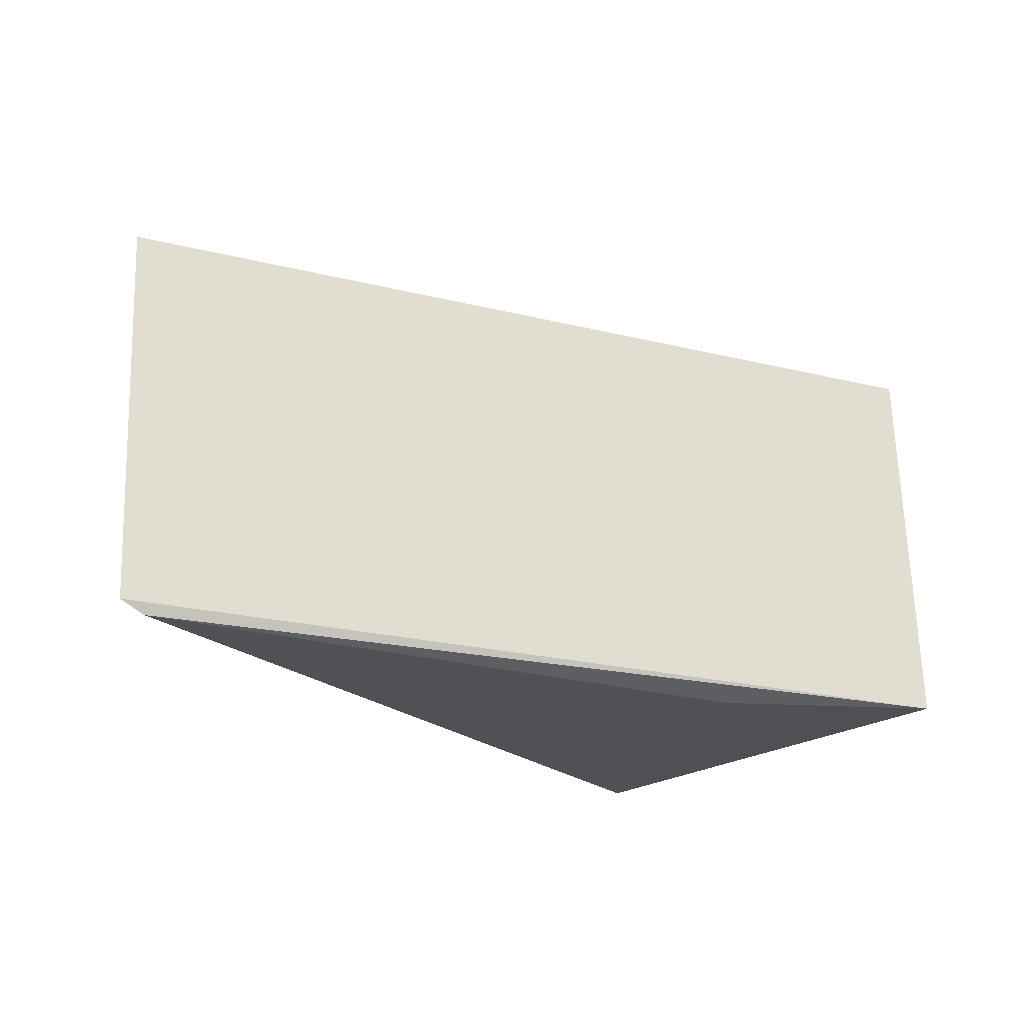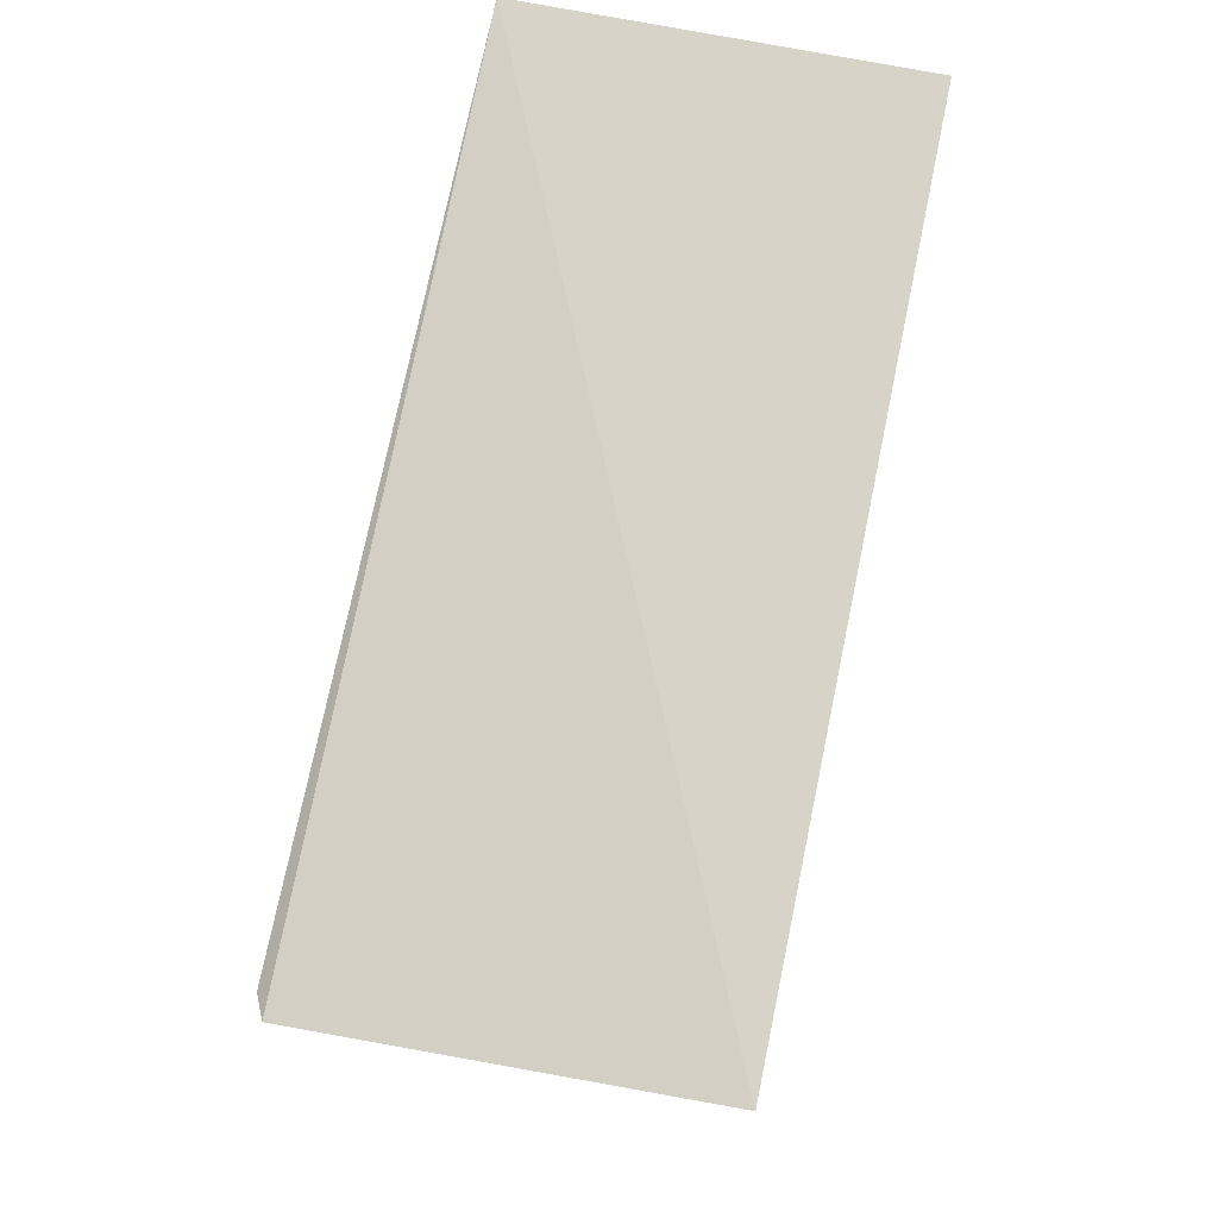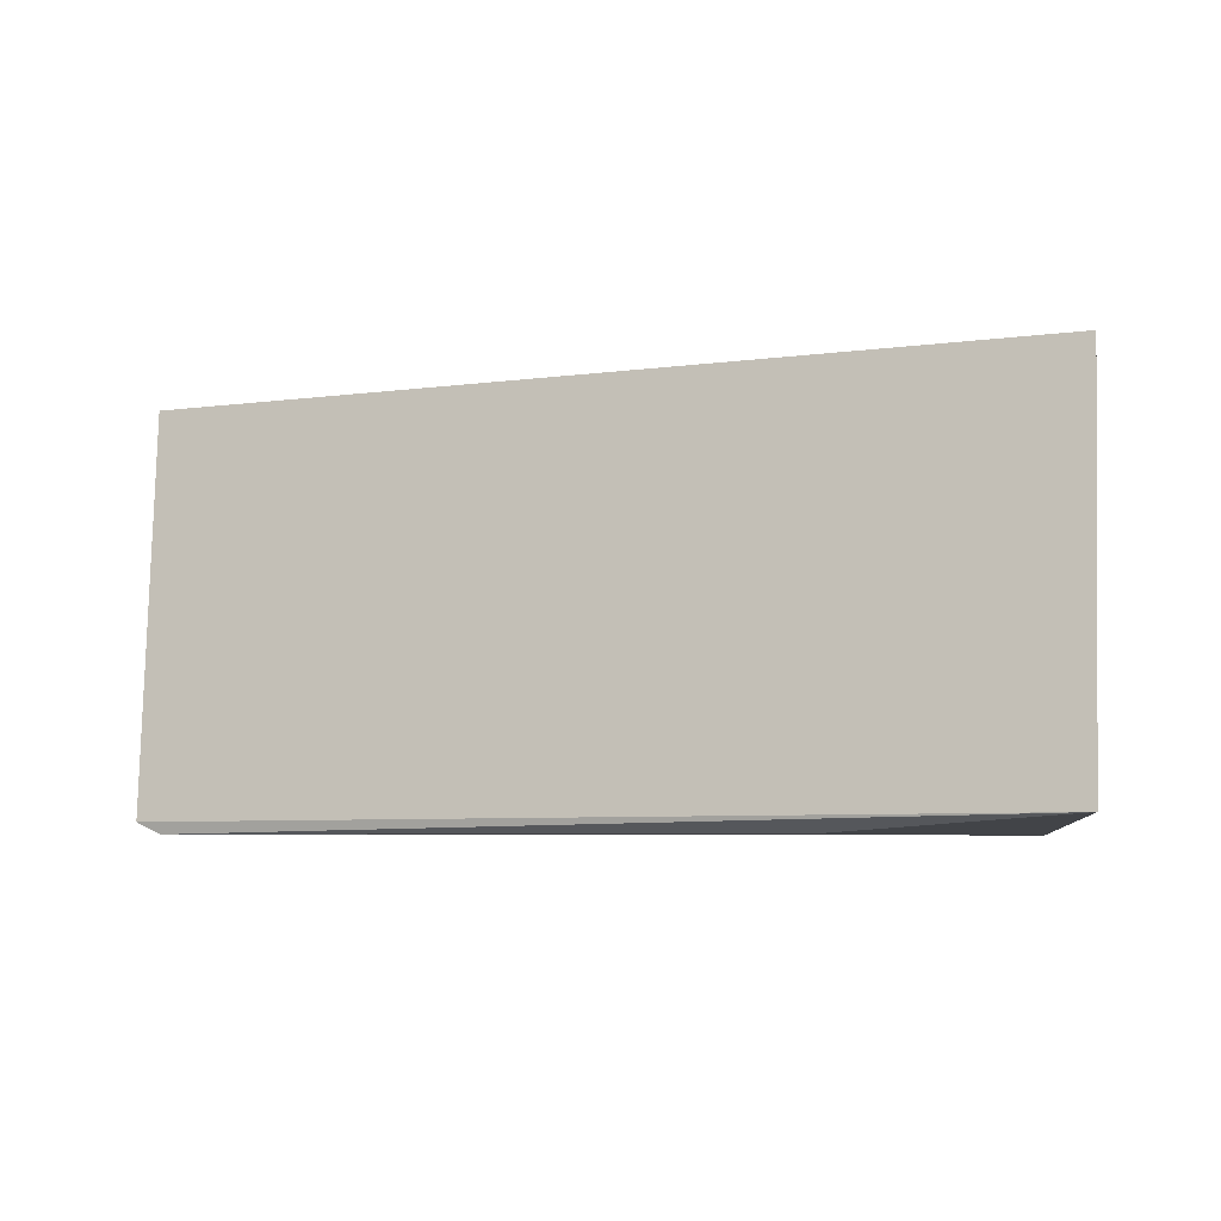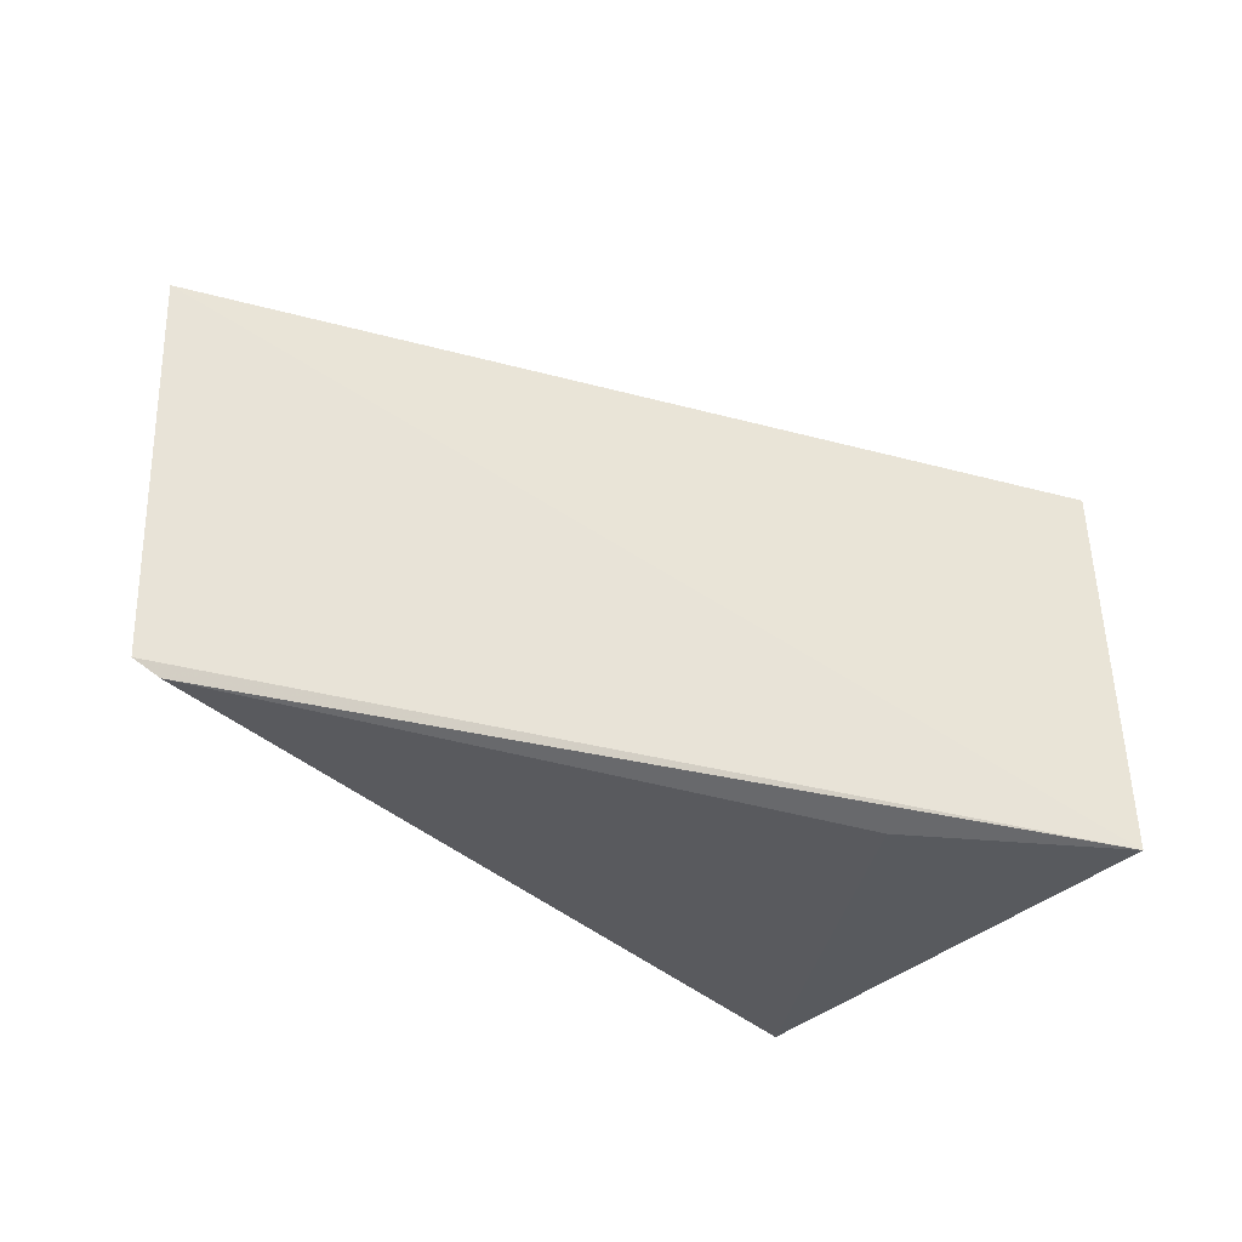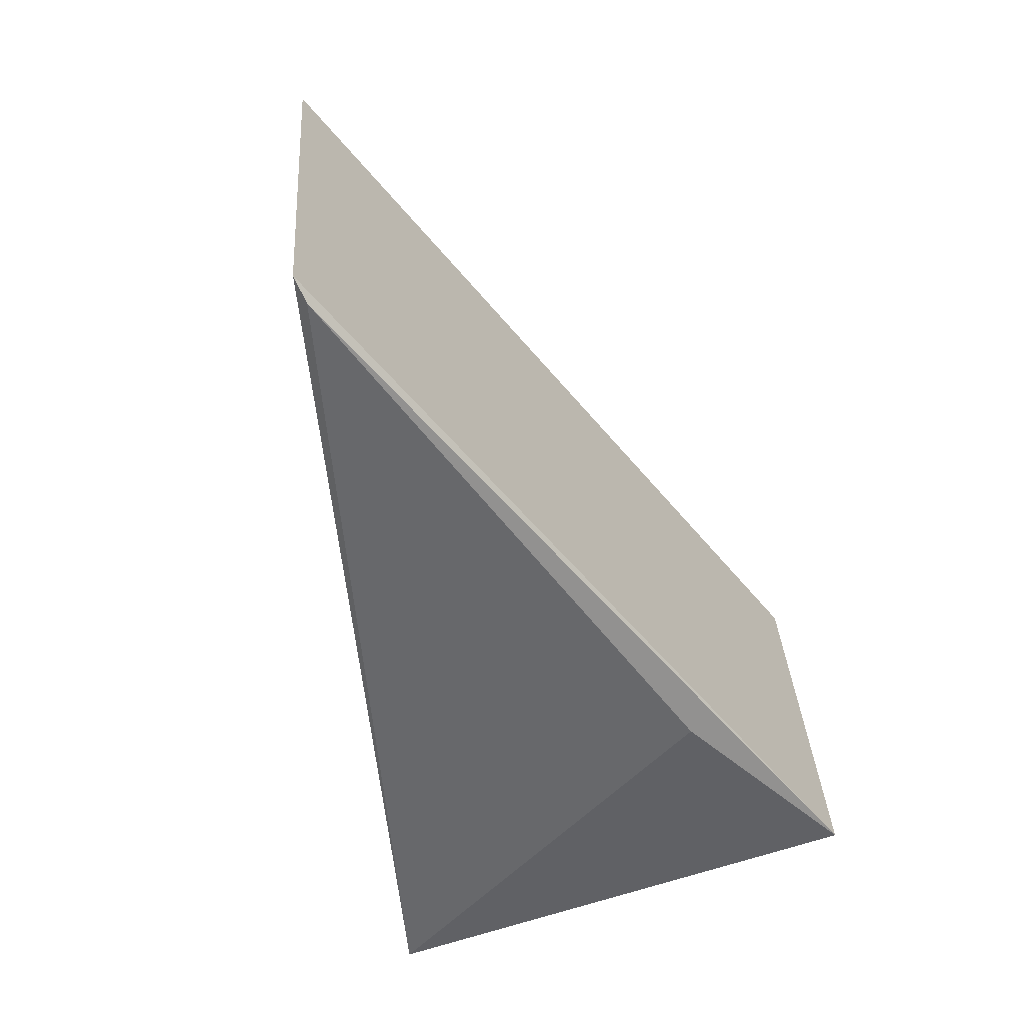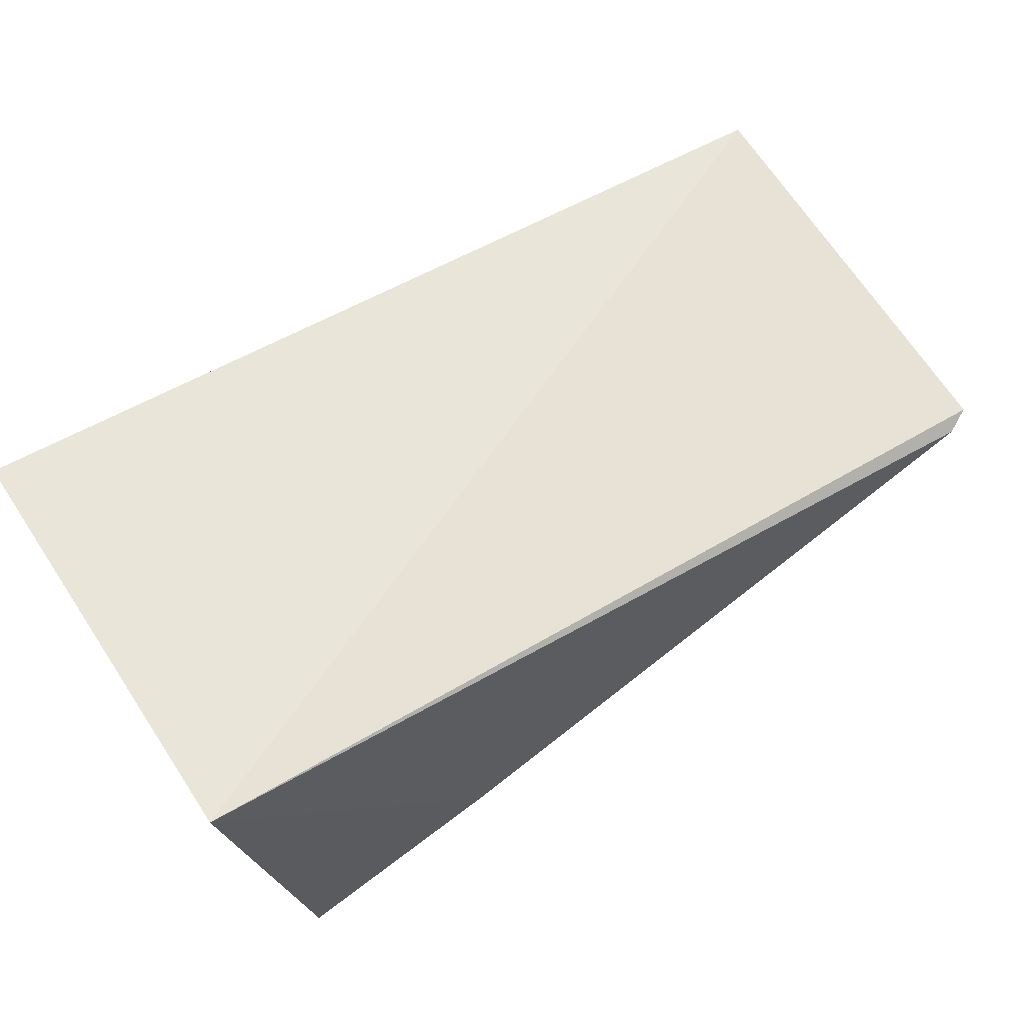
<metadata>
{"format":"obj","ext":"obj","renderer":"f3d","projection":"perspective","resolution":1024,"background":"white","views":[{"elev":-21.7,"azim":-44.5,"up":"+Z"},{"elev":66.2,"azim":-78.0,"up":"+Y"},{"elev":-7.9,"azim":-0.4,"up":"+Z"},{"elev":-33.0,"azim":-41.8,"up":"+Z"},{"elev":-53.4,"azim":-73.4,"up":"+Z"},{"elev":66.3,"azim":146.5,"up":"+Y"}]}
</metadata>
<code>
v 0.3141 0.243 -0.03231
v 0.3123 0.2399 -0.07764
v 0.3186 0.2978 -0.07732
v 0.2193 0.2803 -0.03174
v 0.2214 0.2764 -0.07816
v 0.3186 0.2978 -0.03187
v 0.2888 0.2528 -0.079
v 0.2187 0.277 -0.07682
f 1 2 3
f 2 1 4
f 6 1 3
f 6 3 4
f 6 4 1
f 7 5 3
f 7 3 2
f 7 2 5
f 8 5 2
f 8 2 4
f 8 4 3
f 8 3 5

</code>
